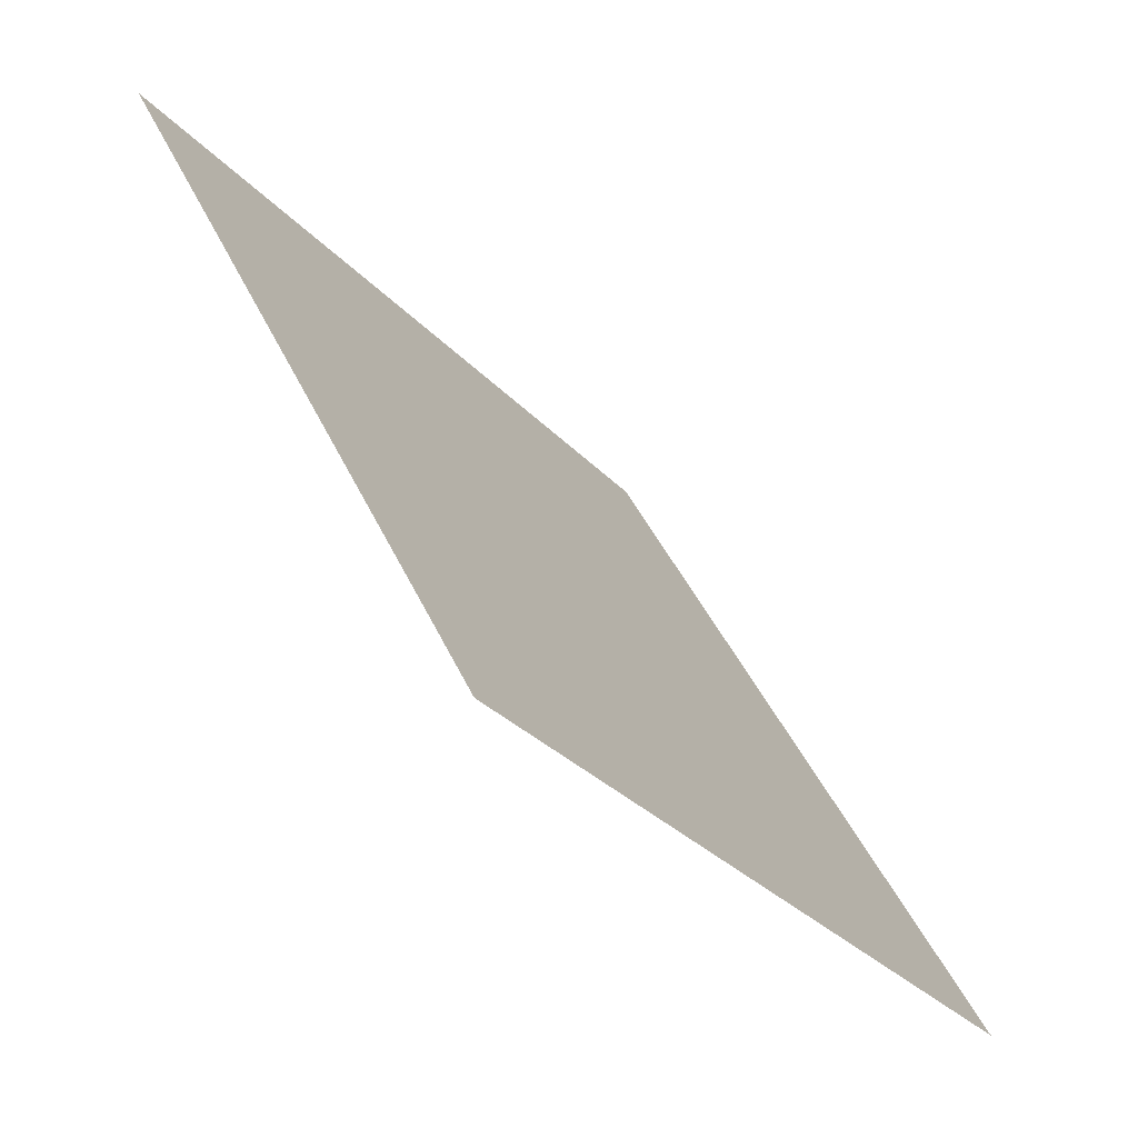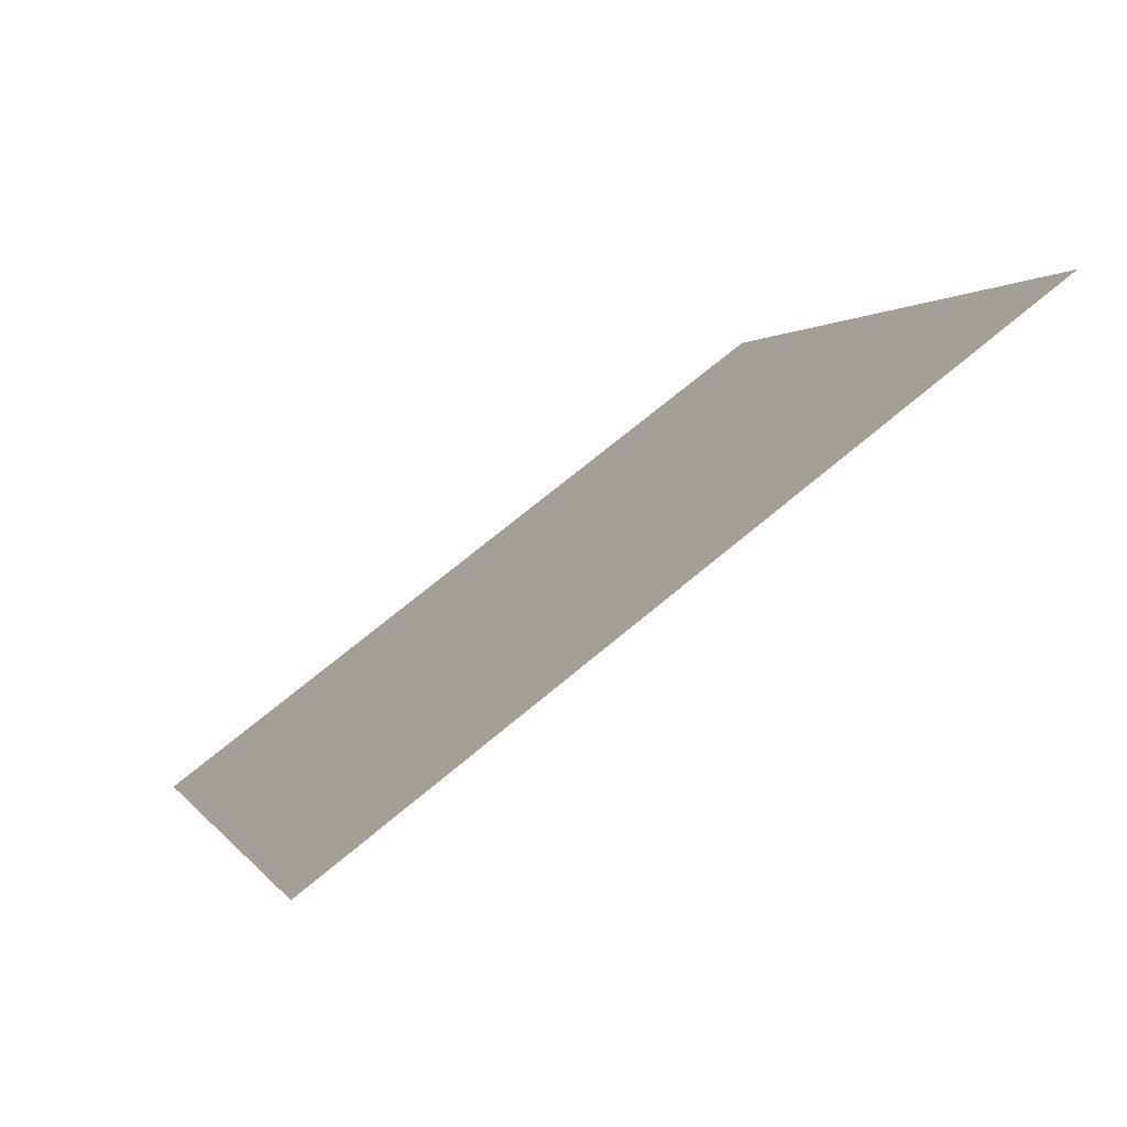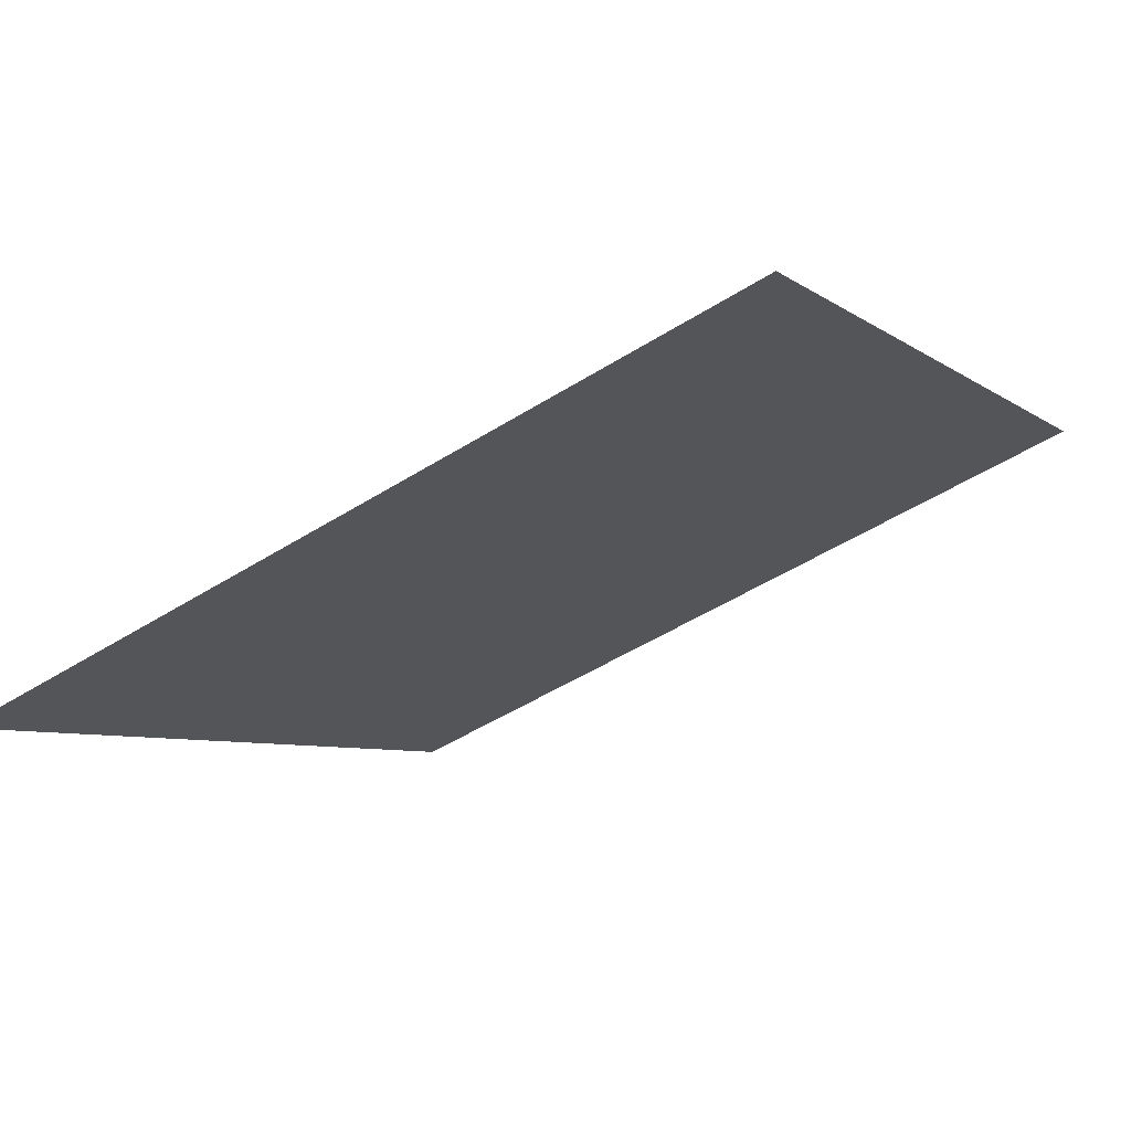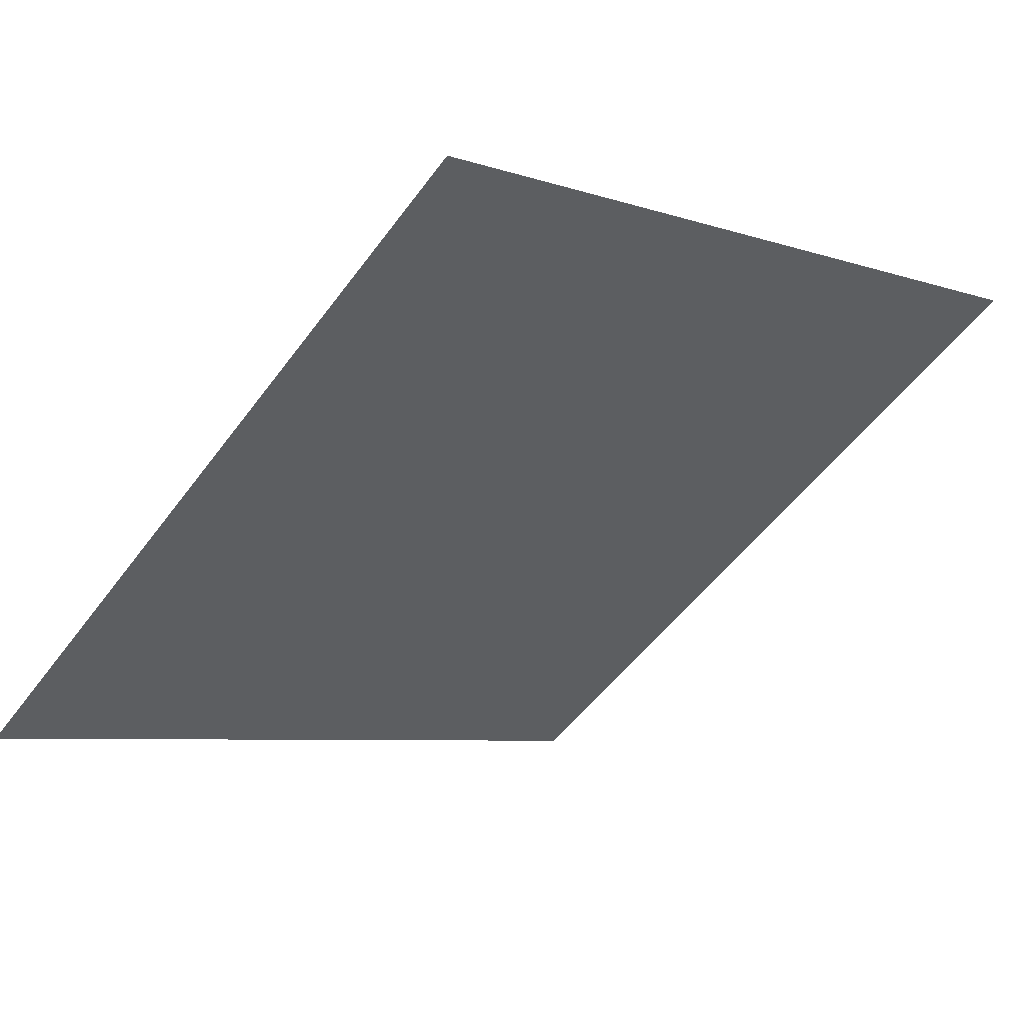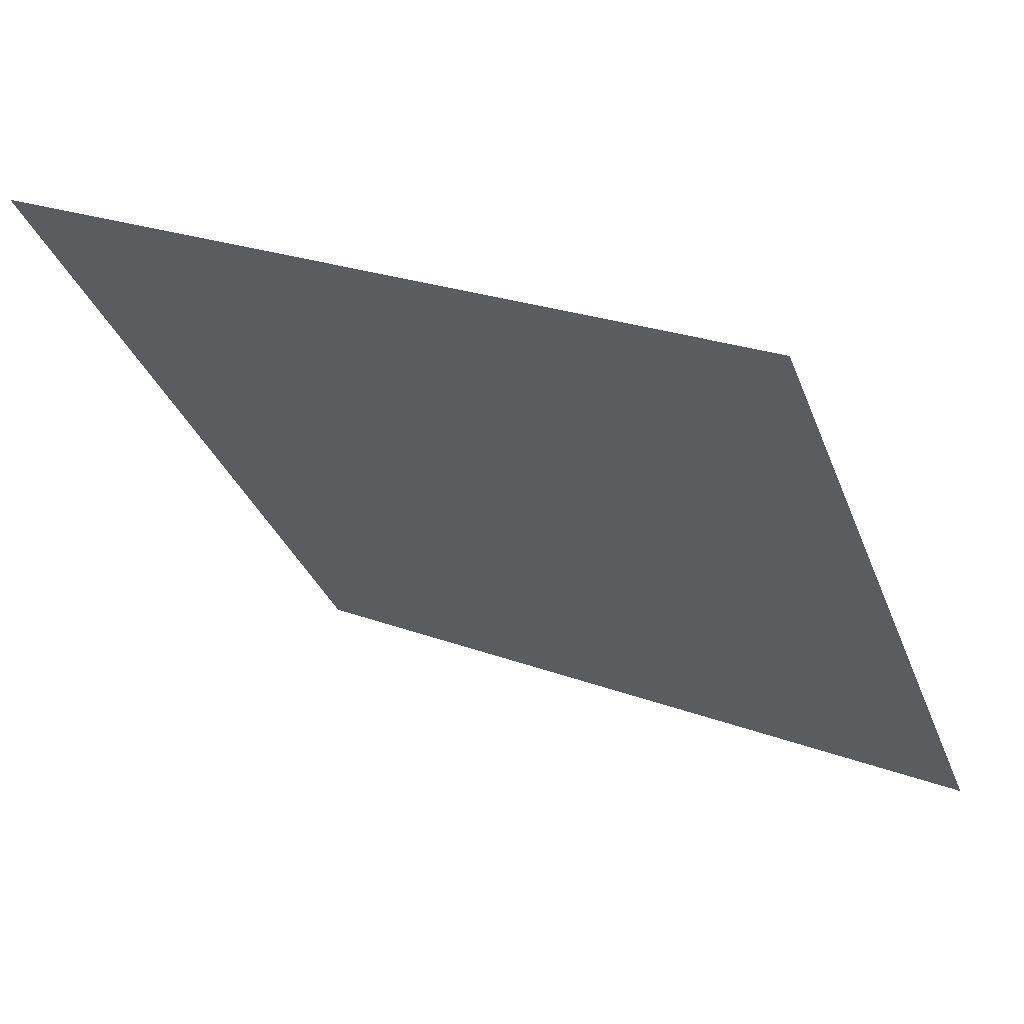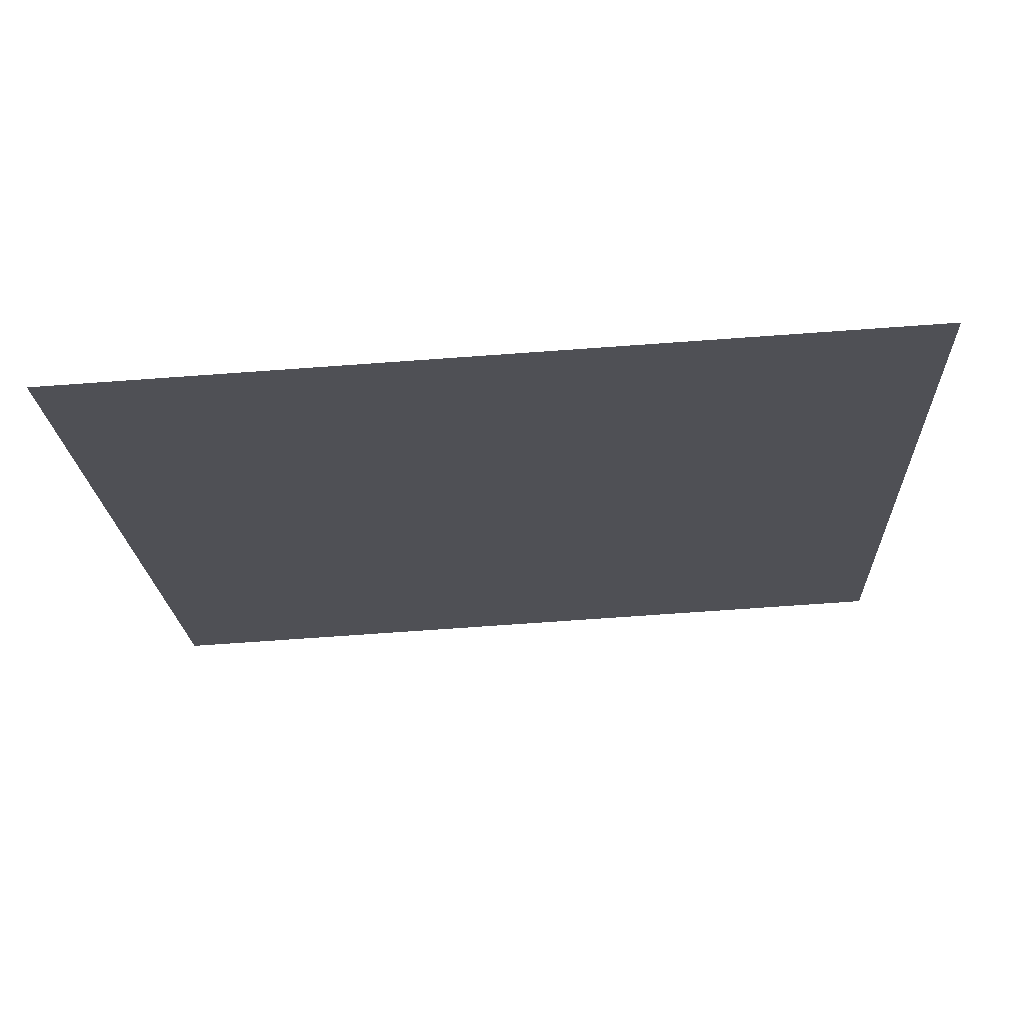
<metadata>
{"format":"obj","ext":"obj","renderer":"f3d","projection":"perspective","resolution":1024,"background":"white","views":[{"elev":43.9,"azim":-114.6,"up":"+Z"},{"elev":2.3,"azim":-104.9,"up":"+Y"},{"elev":-48.0,"azim":-145.0,"up":"+Y"},{"elev":-4.3,"azim":-44.6,"up":"+Y"},{"elev":25.0,"azim":-149.4,"up":"+Z"},{"elev":-56.4,"azim":-175.7,"up":"+Y"}]}
</metadata>
<code>
v 0.2102 0.5686 0.2213
v 0.2036 0.5688 0.2214
v 0.2037 0.5727 0.2267
v 0.2103 0.5725 0.2266
f 4 3 2 1

</code>
